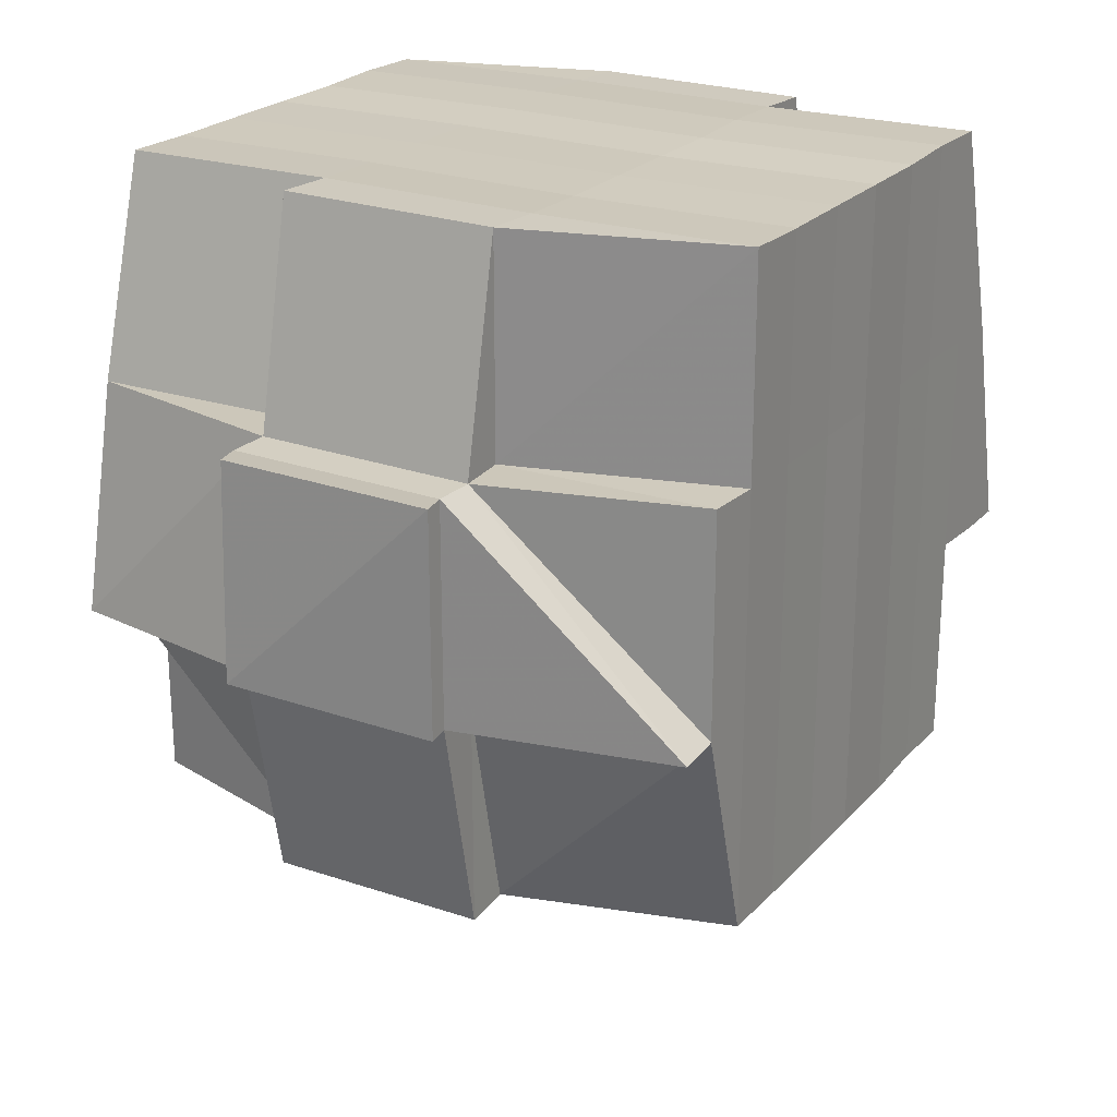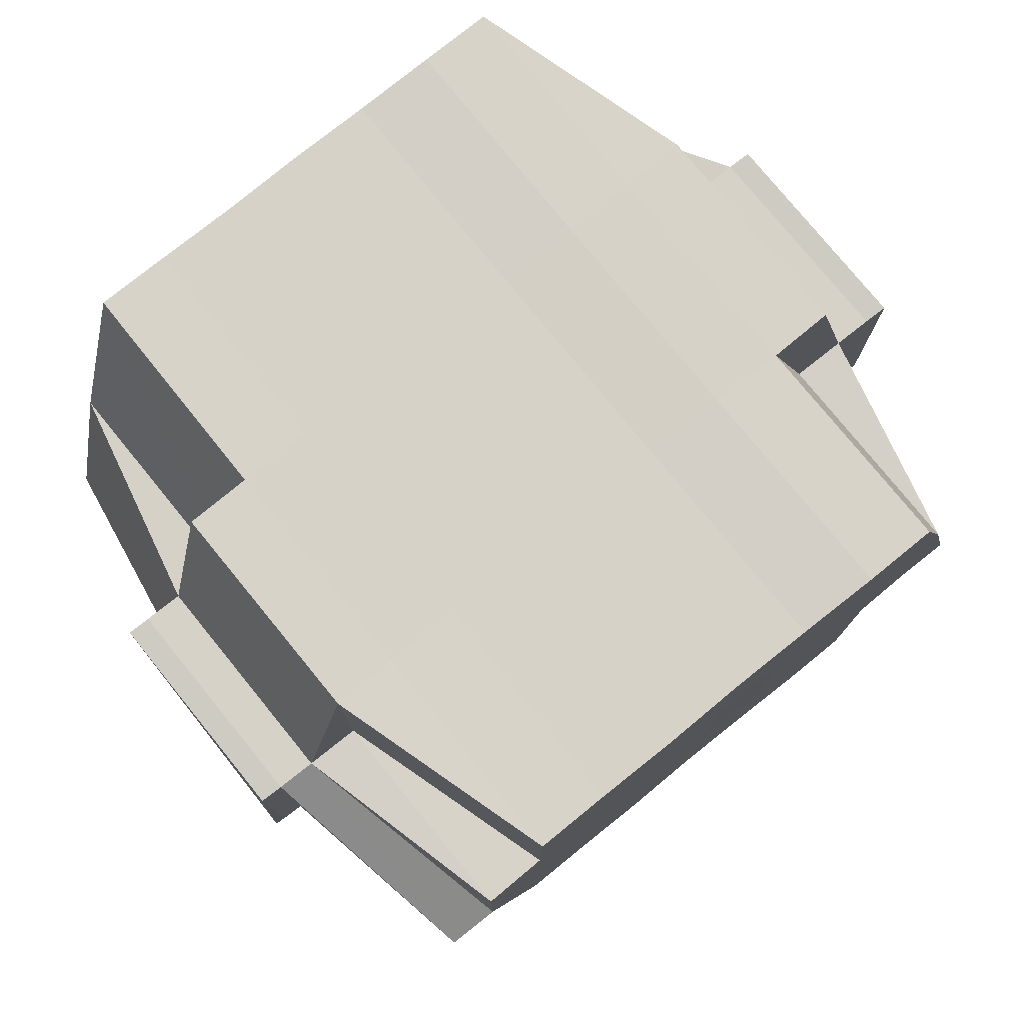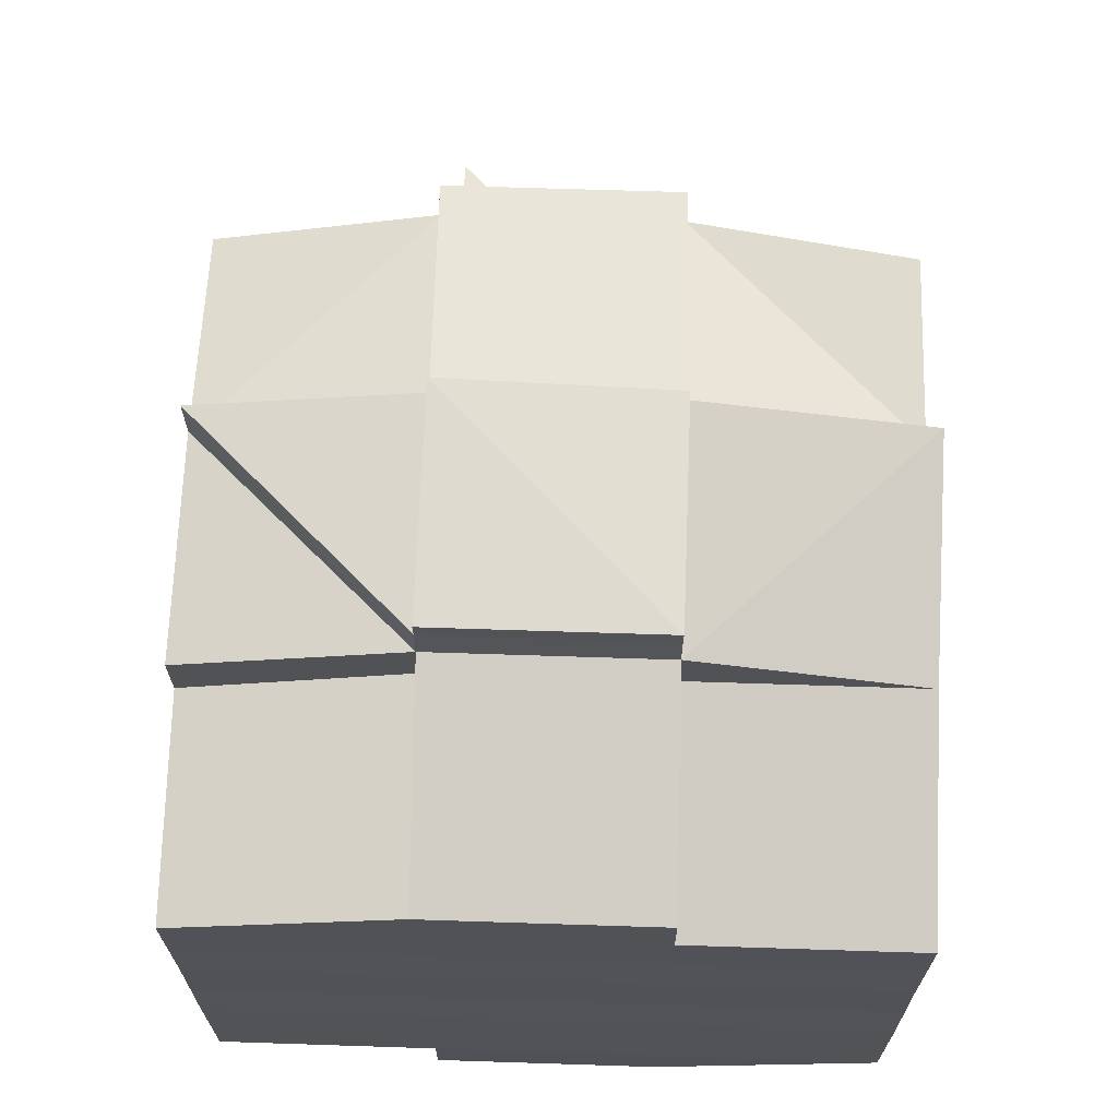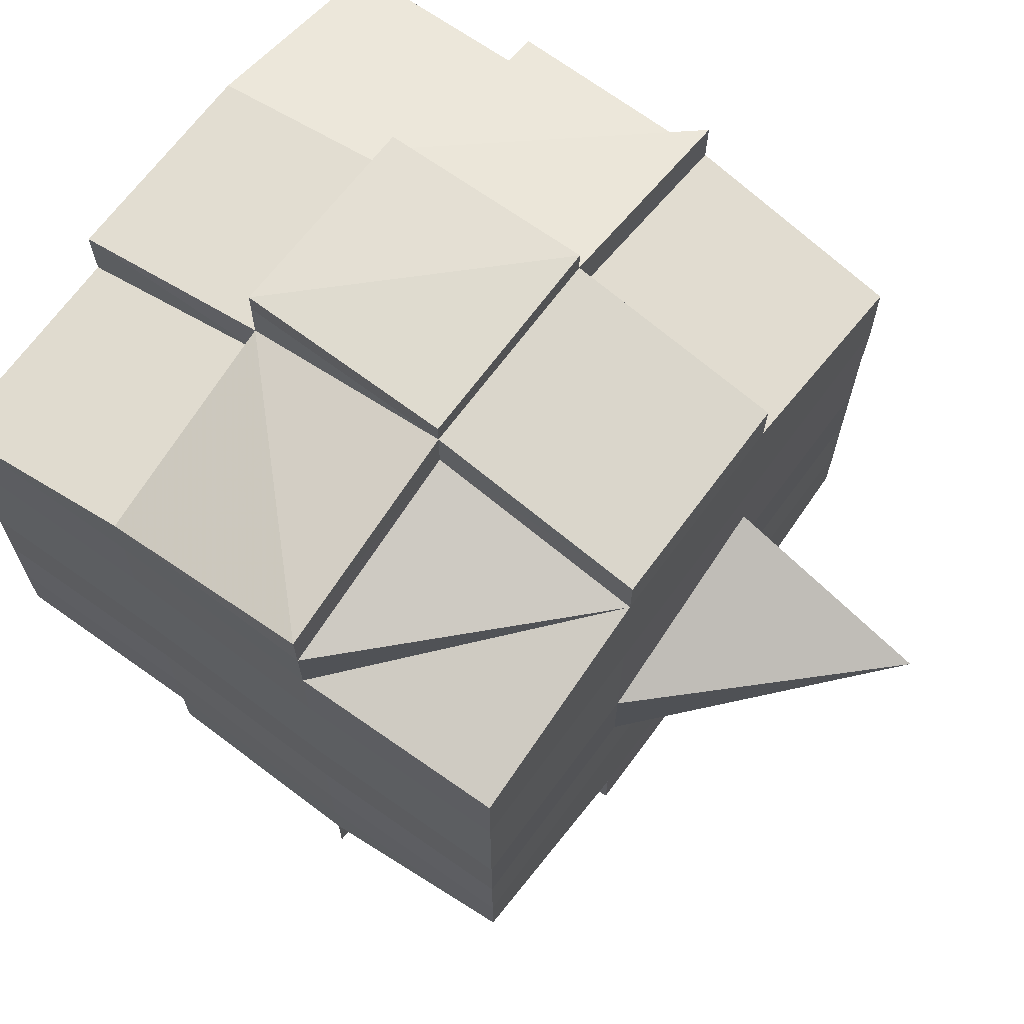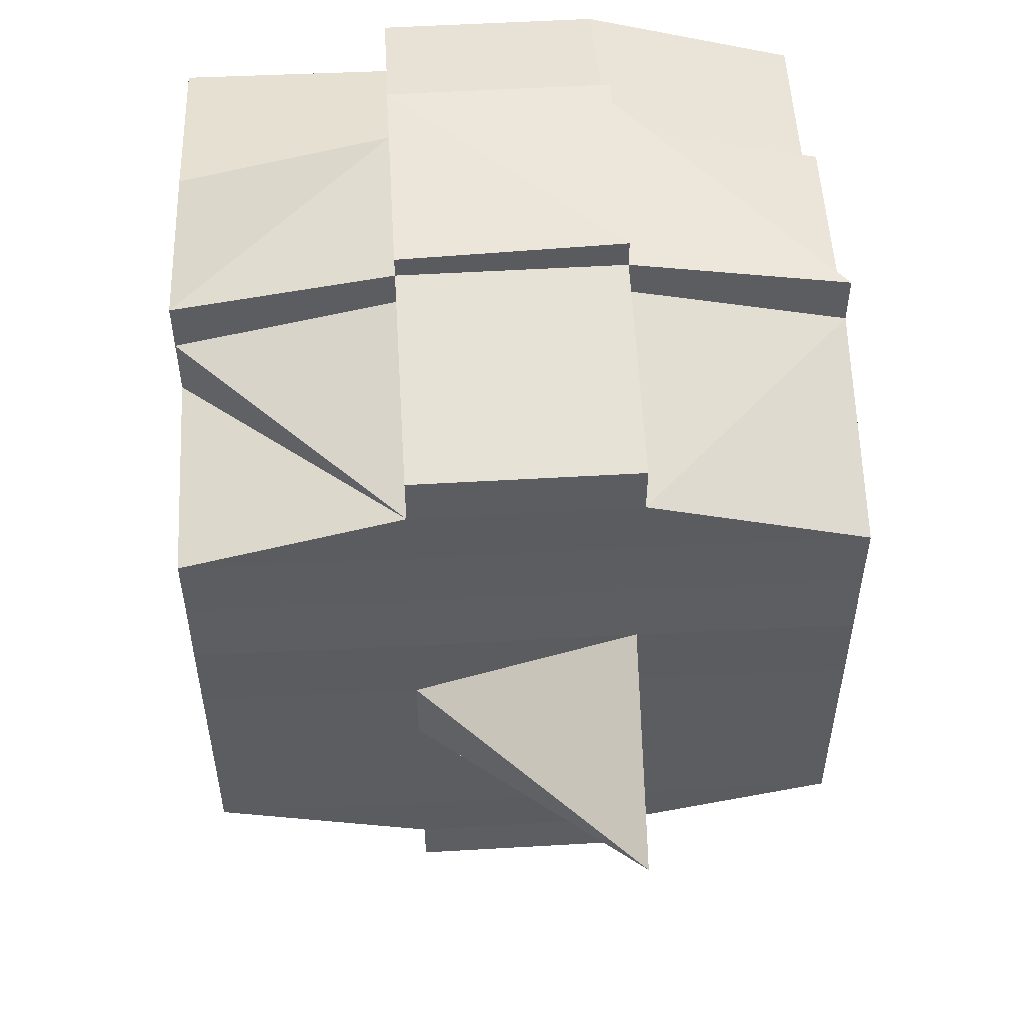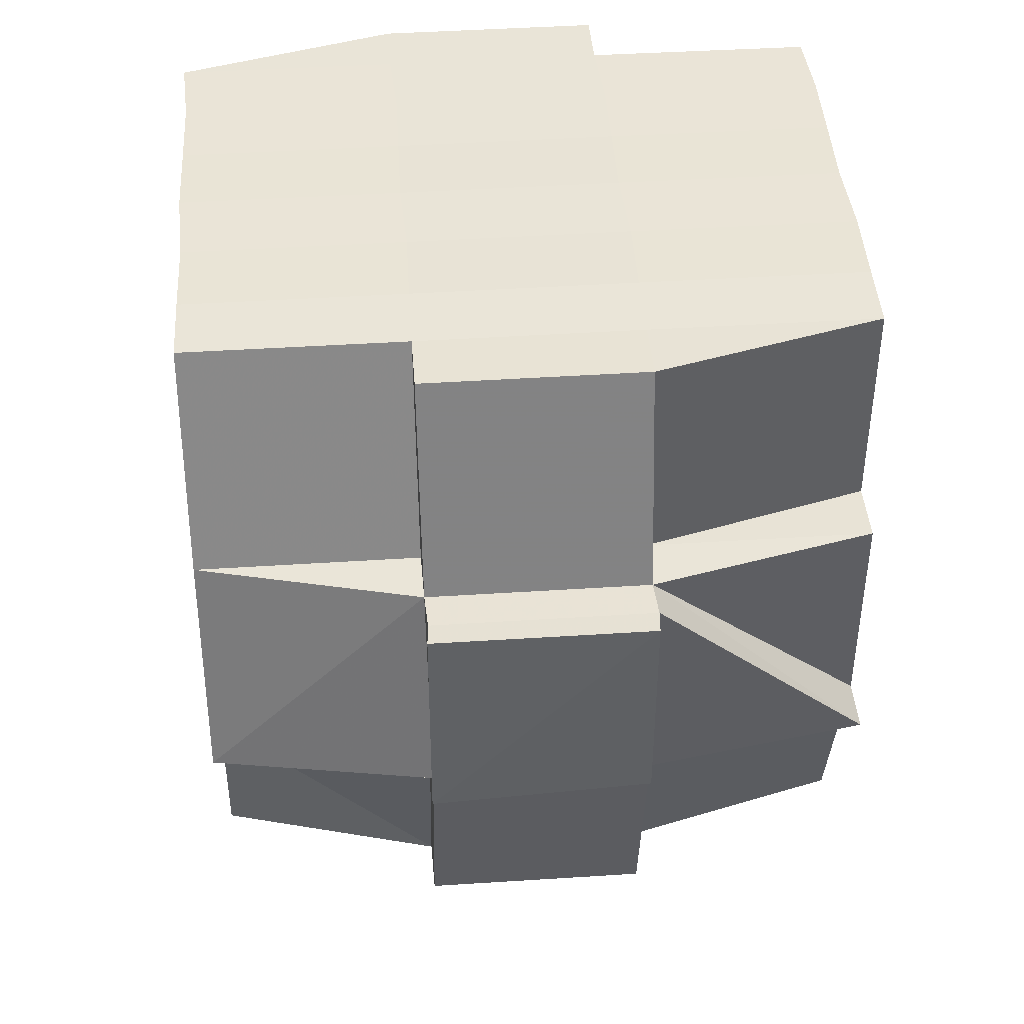
<metadata>
{"format":"obj","ext":"obj","renderer":"f3d","projection":"perspective","resolution":1024,"background":"white","views":[{"elev":22.9,"azim":-149.5,"up":"+Y"},{"elev":78.1,"azim":51.1,"up":"+Y"},{"elev":68.3,"azim":-178.2,"up":"+Z"},{"elev":67.8,"azim":-53.7,"up":"+Z"},{"elev":53.9,"azim":-3.3,"up":"+Z"},{"elev":43.2,"azim":175.6,"up":"+Y"}]}
</metadata>
<code>
o 1231
v 2232 1874 10.12
v 2232 1874 10.12
v 2232 1874 10.12
v 2232 1874 10.12
v 2232 1874 10.12
v 2232 1874 10.12
v 2232 1874 10.12
v 2232 1874 10.12
v 2232 1874 10.12
v 2232 1874 10.12
v 2232 1874 10.12
v 2232 1874 10.12
v 2232 1874 10.12
v 2232 1874 10.12
v 2232 1874 10.12
v 2232 1874 10.12
v 2232 1874 10.12
v 2232 1874 10.12
v 2232 1874 10.12
v 2232 1874 10.12
v 2232 1874 10.12
v 2232 1874 10.12
v 2232 1874 10.12
v 2232 1874 10.12
v 2232 1874 10.12
v 2232 1874 10.12
v 2232 1874 10.12
v 2232 1874 10.12
v 2232 1874 10.12
v 2232 1874 10.12
v 2232 1874 10.12
v 2232 1874 10.12
v 2232 1874 10.12
v 2232 1874 10.12
v 2232 1874 10.12
v 2232 1874 10.12
v 2232 1874 10.12
v 2232 1874 10.12
v 2232 1874 10.12
v 2232 1874 10.12
v 2232 1874 10.12
v 2232 1874 10.12
v 2232 1874 10.12
v 2232 1874 10.12
v 2232 1874 10.12
v 2232 1874 10.13
v 2232 1874 10.13
v 2232 1874 10.13
v 2232 1874 10.13
v 2232 1874 10.12
v 2232 1874 10.13
v 2232 1874 10.13
v 2232 1874 10.14
v 2232 1874 10.13
v 2232 1874 10.13
v 2232 1874 10.12
v 2232 1874 10.12
v 2232 1874 10.12
v 2232 1874 10.13
v 2232 1874 10.13
v 2232 1874 10.13
v 2232 1874 10.14
v 2232 1874 10.14
v 2232 1874 10.14
v 2232 1874 10.14
v 2232 1874 10.14
v 2232 1874 10.13
v 2232 1874 10.14
v 2232 1874 10.14
v 2232 1874 10.14
v 2232 1874 10.15
v 2232 1874 10.14
v 2232 1874 10.14
v 2232 1874 10.14
v 2232 1874 10.14
v 2232 1874 10.14
v 2232 1874 10.14
v 2232 1874 10.14
v 2232 1874 10.14
v 2232 1874 10.15
v 2232 1874 10.15
v 2232 1874 10.15
v 2232 1874 10.15
v 2232 1874 10.15
v 2232 1874 10.15
v 2232 1874 10.14
v 2232 1874 10.15
v 2232 1874 10.15
v 2232 1874 10.15
v 2232 1874 10.15
v 2232 1874 10.15
v 2232 1874 10.15
v 2232 1874 10.15
v 2232 1874 10.15
v 2232 1874 10.15
v 2232 1874 10.15
v 2232 1874 10.15
v 2232 1874 10.15
v 2232 1874 10.15
v 2232 1874 10.15
v 2232 1874 10.15
v 2232 1874 10.15
v 2232 1874 10.15
v 2232 1874 10.15
v 2232 1874 10.15
v 2232 1874 10.15
v 2232 1874 10.15
v 2232 1874 10.15
v 2232 1874 10.15
v 2232 1874 10.15
v 2232 1874 10.15
v 2232 1874 10.15
v 2232 1874 10.15
v 2232 1874 10.15
v 2232 1874 10.15
v 2232 1874 10.15
v 2232 1874 10.15
v 2232 1874 10.15
v 2232 1874 10.15
v 2232 1874 10.15
v 2232 1874 10.15
v 2232 1874 10.15
v 2232 1874 10.15
v 2232 1874 10.15
v 2232 1874 10.15
v 2232 1874 10.15
v 2232 1874 10.14
v 2232 1874 10.14
v 2232 1874 10.14
v 2232 1874 10.14
v 2232 1874 10.15
v 2232 1874 10.15
v 2232 1874 10.15
v 2232 1874 10.15
v 2232 1874 10.15
v 2232 1874 10.15
v 2232 1874 10.15
v 2232 1874 10.15
v 2232 1874 10.15
v 2232 1874 10.15
v 2232 1874 10.15
v 2232 1874 10.15
v 2232 1874 10.15
v 2232 1874 10.15
v 2232 1874 10.15
v 2232 1874 10.15
v 2232 1874 10.15
v 2232 1874 10.14
v 2232 1874 10.15
v 2232 1874 10.14
v 2232 1874 10.14
v 2232 1874 10.15
v 2232 1874 10.15
v 2232 1874 10.15
v 2232 1874 10.15
v 2232 1874 10.15
v 2232 1874 10.15
v 2232 1874 10.15
v 2232 1874 10.15
v 2232 1874 10.15
v 2232 1874 10.15
v 2232 1874 10.15
v 2232 1874 10.15
v 2232 1874 10.15
v 2232 1874 10.14
v 2232 1874 10.14
v 2232 1874 10.14
v 2232 1874 10.14
v 2232 1874 10.13
v 2232 1874 10.13
v 2232 1874 10.13
v 2232 1874 10.13
v 2232 1874 10.13
v 2232 1874 10.12
v 2232 1874 10.12
v 2232 1874 10.12
v 2232 1874 10.12
v 2232 1874 10.13
v 2232 1874 10.13
v 2232 1874 10.12
v 2232 1874 10.13
v 2232 1874 10.12
v 2232 1874 10.12
v 2232 1874 10.12
v 2232 1874 10.12
v 2232 1874 10.12
v 2232 1874 10.12
v 2232 1874 10.12
v 2232 1874 10.12
v 2232 1874 10.12
v 2232 1874 10.12
v 2232 1874 10.12
v 2232 1874 10.12
v 2232 1874 10.12
v 2232 1874 10.12
v 2232 1874 10.12
v 2232 1874 10.12
v 2232 1874 10.12
v 2232 1874 10.12
v 2232 1874 10.12
v 2232 1874 10.12
v 2232 1874 10.12
v 2232 1874 10.12
v 2232 1874 10.12
v 2232 1874 10.12
v 2232 1874 10.12
v 2232 1874 10.12
v 2232 1874 10.12
v 2232 1874 10.12
v 2232 1874 10.12
v 2232 1874 10.13
v 2232 1874 10.13
v 2232 1874 10.13
v 2232 1874 10.12
v 2232 1874 10.13
v 2232 1874 10.13
v 2232 1874 10.13
v 2232 1874 10.13
v 2232 1874 10.14
v 2232 1874 10.13
v 2232 1874 10.13
v 2232 1874 10.13
v 2232 1874 10.14
v 2232 1874 10.14
v 2232 1874 10.14
v 2232 1874 10.14
v 2232 1874 10.14
v 2232 1874 10.14
v 2232 1874 10.14
v 2232 1874 10.14
v 2232 1874 10.14
v 2232 1874 10.14
v 2232 1874 10.14
v 2232 1874 10.15
v 2232 1874 10.14
v 2232 1874 10.14
v 2232 1874 10.15
v 2232 1874 10.15
v 2232 1874 10.15
v 2232 1874 10.15
v 2232 1874 10.15
v 2232 1874 10.15
v 2232 1874 10.15
v 2232 1874 10.15
v 2232 1874 10.15
v 2232 1874 10.15
v 2232 1874 10.15
v 2232 1874 10.15
v 2232 1874 10.15
v 2232 1874 10.15
v 2232 1874 10.15
v 2232 1874 10.15
v 2232 1874 10.12
v 2232 1874 10.12
v 2232 1874 10.12
v 2232 1874 10.12
v 2232 1874 10.12
v 2232 1874 10.12
v 2232 1874 10.12
v 2232 1874 10.12
v 2232 1874 10.12
v 2232 1874 10.12
v 2232 1874 10.12
v 2232 1874 10.12
v 2232 1874 10.12
v 2232 1874 10.12
v 2232 1874 10.12
v 2232 1874 10.12
v 2232 1874 10.12
v 2232 1874 10.12
v 2232 1874 10.12
v 2232 1874 10.12
v 2232 1874 10.12
v 2232 1874 10.12
v 2232 1874 10.12
v 2232 1874 10.12
v 2232 1874 10.12
v 2232 1874 10.12
v 2232 1874 10.12
v 2232 1874 10.12
v 2232 1874 10.12
v 2232 1874 10.12
v 2232 1874 10.12
v 2232 1874 10.12
v 2232 1874 10.12
v 2232 1874 10.13
v 2232 1874 10.13
v 2232 1874 10.13
v 2232 1874 10.13
v 2232 1874 10.12
v 2232 1874 10.13
v 2232 1874 10.13
v 2232 1874 10.14
v 2232 1874 10.13
v 2232 1874 10.13
v 2232 1874 10.14
v 2232 1874 10.14
v 2232 1874 10.14
v 2232 1874 10.14
v 2232 1874 10.14
v 2232 1874 10.14
v 2232 1874 10.14
v 2232 1874 10.14
v 2232 1874 10.14
v 2232 1874 10.14
v 2232 1874 10.13
v 2232 1874 10.14
v 2232 1874 10.14
v 2232 1874 10.14
v 2232 1874 10.14
v 2232 1874 10.15
v 2232 1874 10.15
v 2232 1874 10.14
v 2232 1874 10.14
v 2232 1874 10.14
v 2232 1874 10.14
v 2232 1874 10.13
v 2232 1874 10.14
v 2232 1874 10.14
v 2232 1874 10.13
v 2232 1874 10.13
v 2232 1874 10.14
v 2232 1874 10.12
v 2232 1874 10.12
v 2232 1874 10.12
v 2232 1874 10.12
v 2232 1874 10.12
v 2232 1874 10.12
v 2232 1874 10.12
v 2232 1874 10.12
v 2232 1874 10.12
v 2232 1874 10.14
v 2232 1874 10.14
v 2232 1874 10.13
v 2232 1874 10.14
v 2232 1874 10.14
v 2232 1874 10.15
v 2232 1874 10.15
v 2232 1874 10.15
v 2232 1874 10.15
v 2232 1874 10.15
v 2232 1874 10.15
v 2232 1874 10.15
v 2232 1874 10.15
v 2232 1874 10.15
v 2232 1874 10.15
v 2232 1874 10.15
v 2232 1874 10.15
v 2232 1874 10.15
v 2232 1874 10.15
v 2232 1874 10.15
v 2232 1874 10.15
v 2232 1874 10.15
v 2232 1874 10.15
v 2232 1874 10.15
v 2232 1874 10.15
v 2232 1874 10.15
v 2232 1874 10.15
v 2232 1874 10.15
v 2232 1874 10.15
v 2232 1874 10.15
f 1 2 3
f 4 5 2
f 6 7 5
f 8 9 4
f 10 8 11
f 12 13 7
f 14 15 3
f 16 17 14
f 18 19 15
f 20 21 19
f 22 23 20
f 24 25 21
f 20 24 26
f 27 24 28
f 29 30 27
f 31 32 18
f 33 32 34
f 31 35 36
f 32 37 35
f 38 39 37
f 40 41 39
f 38 40 42
f 43 40 44
f 45 46 40
f 46 47 48
f 49 48 40
f 40 48 50
f 48 51 50
f 50 51 30
f 48 52 51
f 47 53 52
f 54 52 48
f 51 55 56
f 57 56 58
f 52 59 51
f 59 60 55
f 51 59 61
f 52 62 59
f 63 62 52
f 53 64 62
f 62 65 59
f 65 66 60
f 59 65 67
f 62 68 65
f 64 69 68
f 70 68 62
f 69 71 72
f 68 73 65
f 65 73 74
f 68 72 73
f 75 72 68
f 73 76 66
f 72 77 73
f 77 78 76
f 73 77 79
f 72 80 77
f 81 80 72
f 80 82 77
f 81 83 84
f 82 85 78
f 77 82 86
f 82 87 85
f 88 89 87
f 90 91 82
f 92 93 82
f 93 94 91
f 95 96 88
f 96 97 98
f 97 99 100
f 101 88 102
f 103 95 102
f 104 100 105
f 102 105 83
f 106 107 104
f 108 106 109
f 107 110 111
f 112 111 113
f 114 110 115
f 116 115 117
f 118 117 119
f 120 114 121
f 121 113 122
f 123 122 124
f 125 124 126
f 125 126 127
f 128 127 129
f 128 125 130
f 131 125 128
f 131 132 125
f 132 133 125
f 134 108 133
f 135 132 131
f 136 132 135
f 136 137 132
f 138 137 139
f 137 140 141
f 142 143 140
f 144 143 145
f 146 136 135
f 147 136 146
f 135 131 148
f 148 131 128
f 146 149 150
f 151 152 148
f 153 154 146
f 154 155 156
f 157 155 158
f 159 155 160
f 161 160 162
f 163 158 164
f 165 151 166
f 167 165 168
f 169 167 170
f 171 169 172
f 173 170 172
f 174 171 175
f 176 175 177
f 178 172 175
f 172 170 179
f 175 172 180
f 172 179 180
f 170 181 179
f 175 180 182
f 12 175 182
f 180 179 183
f 180 183 182
f 182 183 184
f 182 184 185
f 186 187 185
f 183 188 184
f 184 188 189
f 185 190 191
f 192 191 193
f 194 195 193
f 188 196 197
f 198 197 199
f 200 201 199
f 202 203 201
f 204 205 199
f 206 207 205
f 208 209 204
f 210 211 188
f 212 213 207
f 214 212 209
f 188 215 214
f 215 212 214
f 216 215 188
f 211 217 215
f 215 218 212
f 217 219 218
f 220 218 215
f 218 221 212
f 212 221 49
f 221 222 213
f 218 223 221
f 219 224 223
f 225 223 218
f 223 226 221
f 221 226 54
f 226 227 222
f 223 228 226
f 224 229 228
f 230 228 223
f 228 231 226
f 226 231 63
f 231 232 227
f 228 233 231
f 130 233 228
f 229 234 233
f 233 235 231
f 231 235 70
f 235 236 232
f 233 237 235
f 234 238 237
f 239 237 233
f 237 240 235
f 235 240 75
f 240 241 236
f 240 242 241
f 237 243 240
f 243 102 240
f 133 243 237
f 133 244 243
f 245 244 246
f 244 247 248
f 249 250 247
f 251 250 252
f 253 254 255
f 254 256 257
f 253 258 259
f 258 260 261
f 262 261 263
f 264 265 262
f 265 266 267
f 268 264 269
f 270 271 272
f 273 274 272
f 275 276 274
f 277 278 275
f 279 12 275
f 279 280 12
f 280 281 276
f 282 280 279
f 24 282 279
f 283 282 284
f 285 286 282
f 282 287 280
f 61 287 282
f 286 288 287
f 287 289 280
f 280 289 290
f 289 291 281
f 287 292 289
f 67 292 287
f 288 293 292
f 292 294 289
f 289 294 178
f 294 295 291
f 292 296 294
f 74 296 292
f 293 297 296
f 296 298 294
f 294 298 173
f 298 299 295
f 296 300 298
f 79 300 296
f 297 301 300
f 300 302 298
f 302 303 299
f 298 302 304
f 304 305 306
f 307 308 305
f 302 309 307
f 309 150 303
f 300 310 302
f 310 309 302
f 86 310 300
f 301 311 310
f 310 312 309
f 163 312 310
f 312 146 309
f 309 146 313
f 313 148 166
f 166 148 314
f 148 128 314
f 314 128 230
f 166 314 315
f 315 314 225
f 314 129 316
f 315 316 317
f 318 319 315
f 320 318 181
f 181 317 321
f 181 315 220
f 322 315 181
f 179 181 216
f 179 321 323
f 324 325 326
f 327 328 329
f 330 331 328
f 332 333 334
f 335 336 333
f 337 338 339
f 340 341 342
f 343 344 341
f 345 346 347
f 348 349 350
f 351 352 349
f 353 354 352
f 94 355 351
f 355 353 356
f 98 356 351
f 357 358 359
f 359 360 361

</code>
